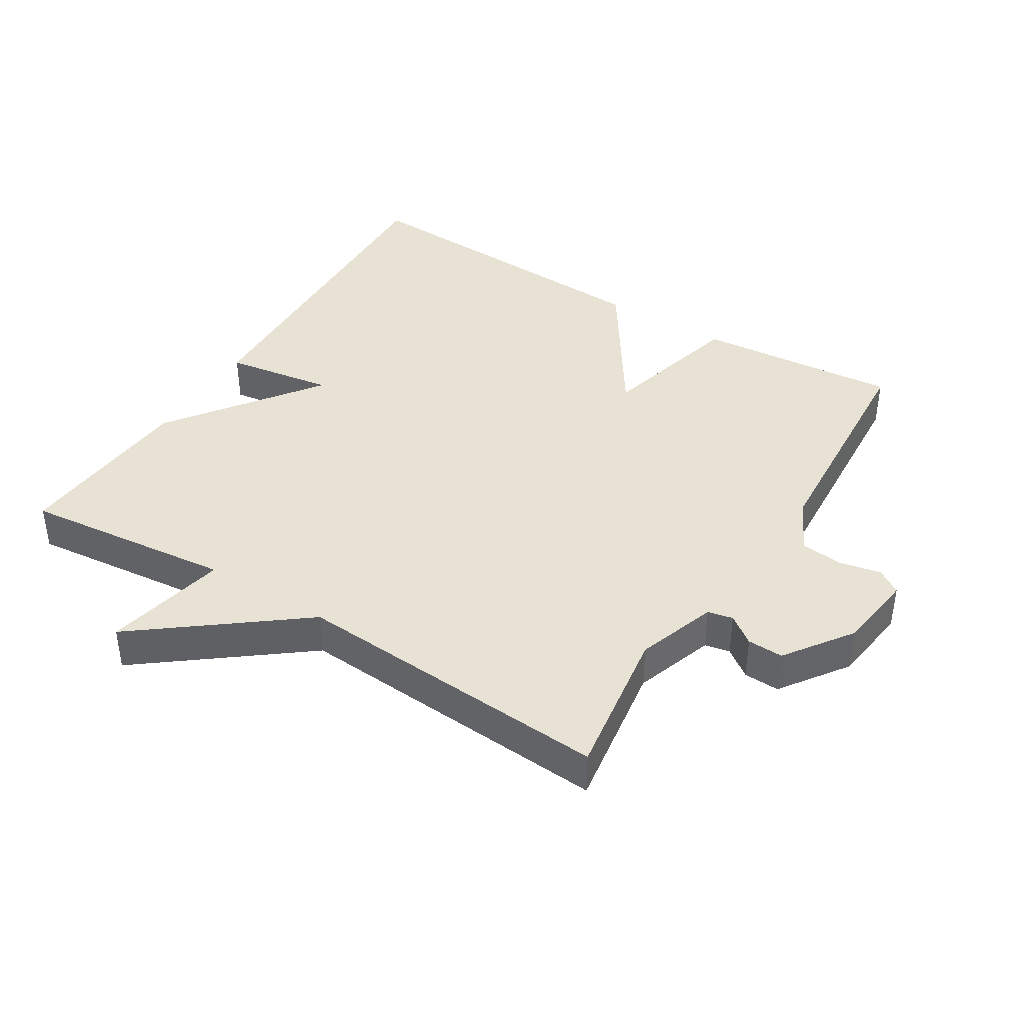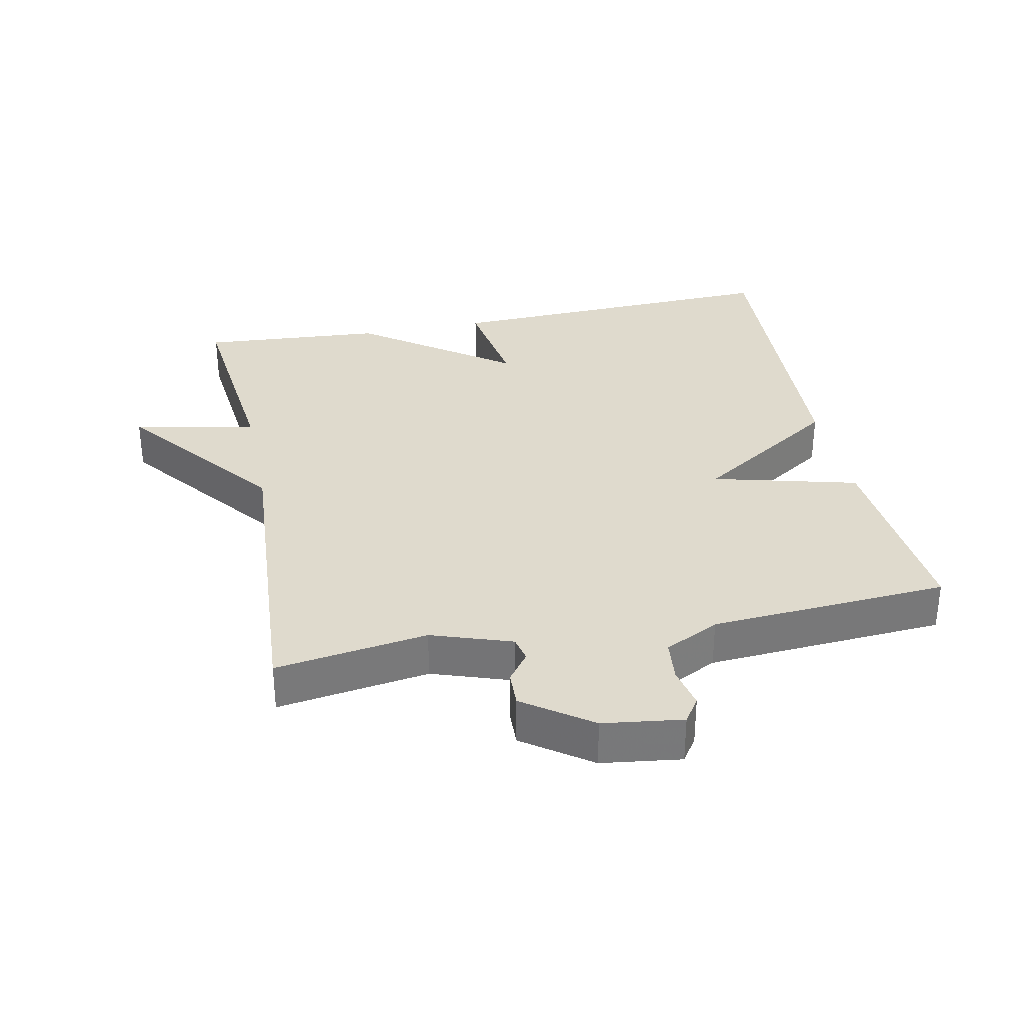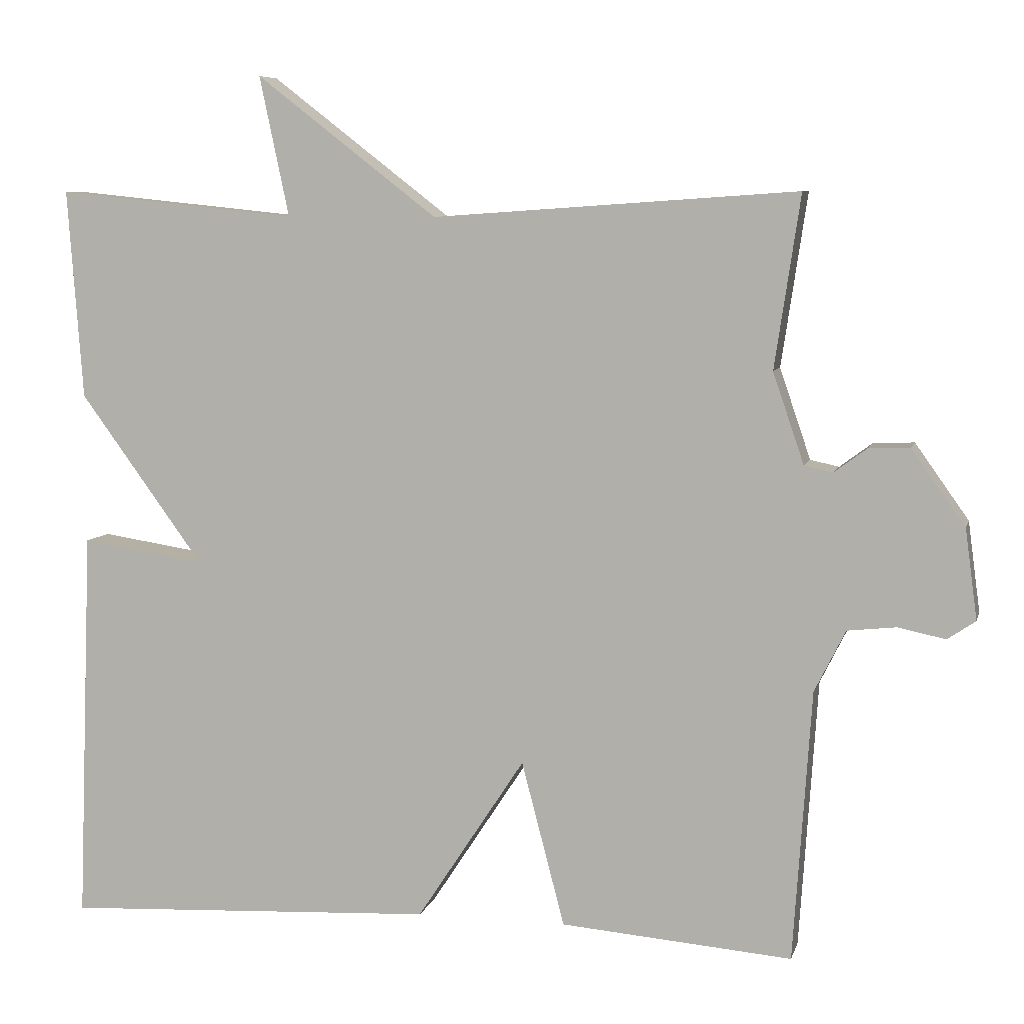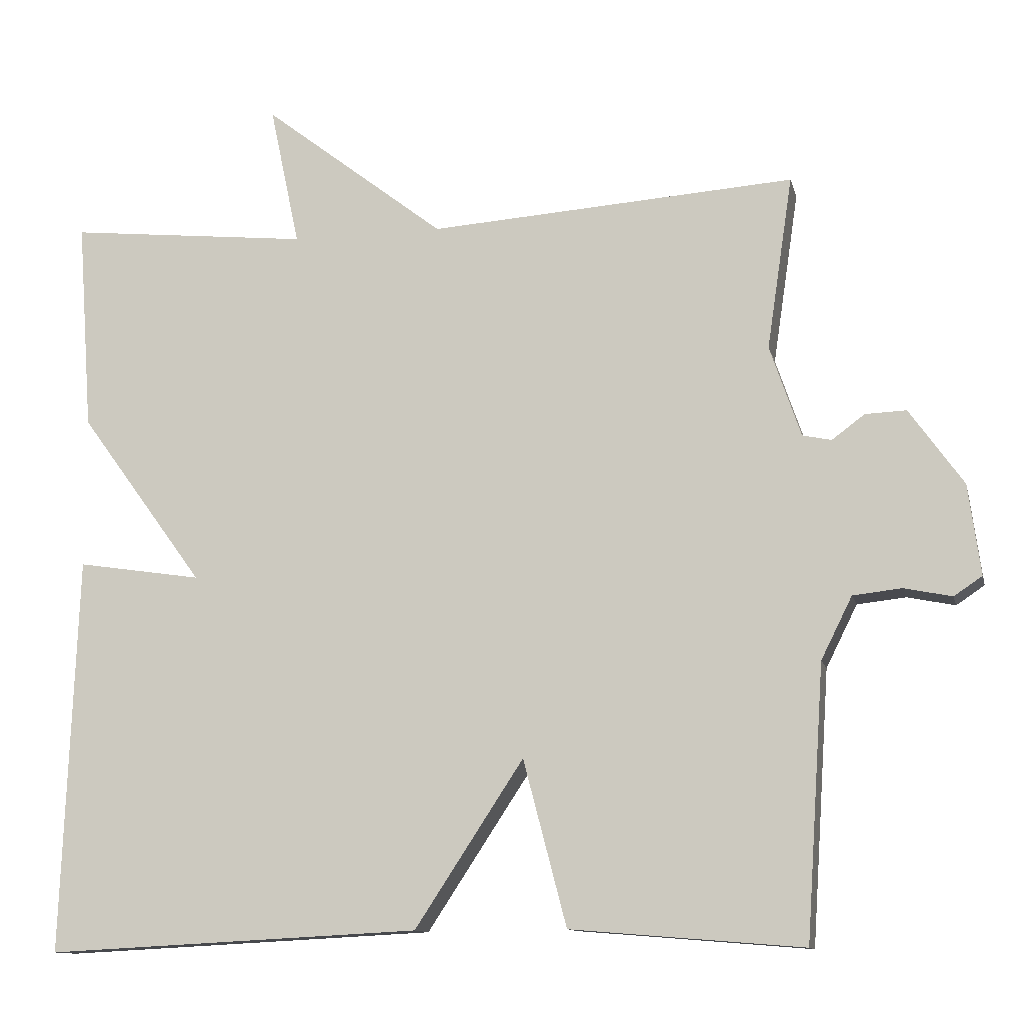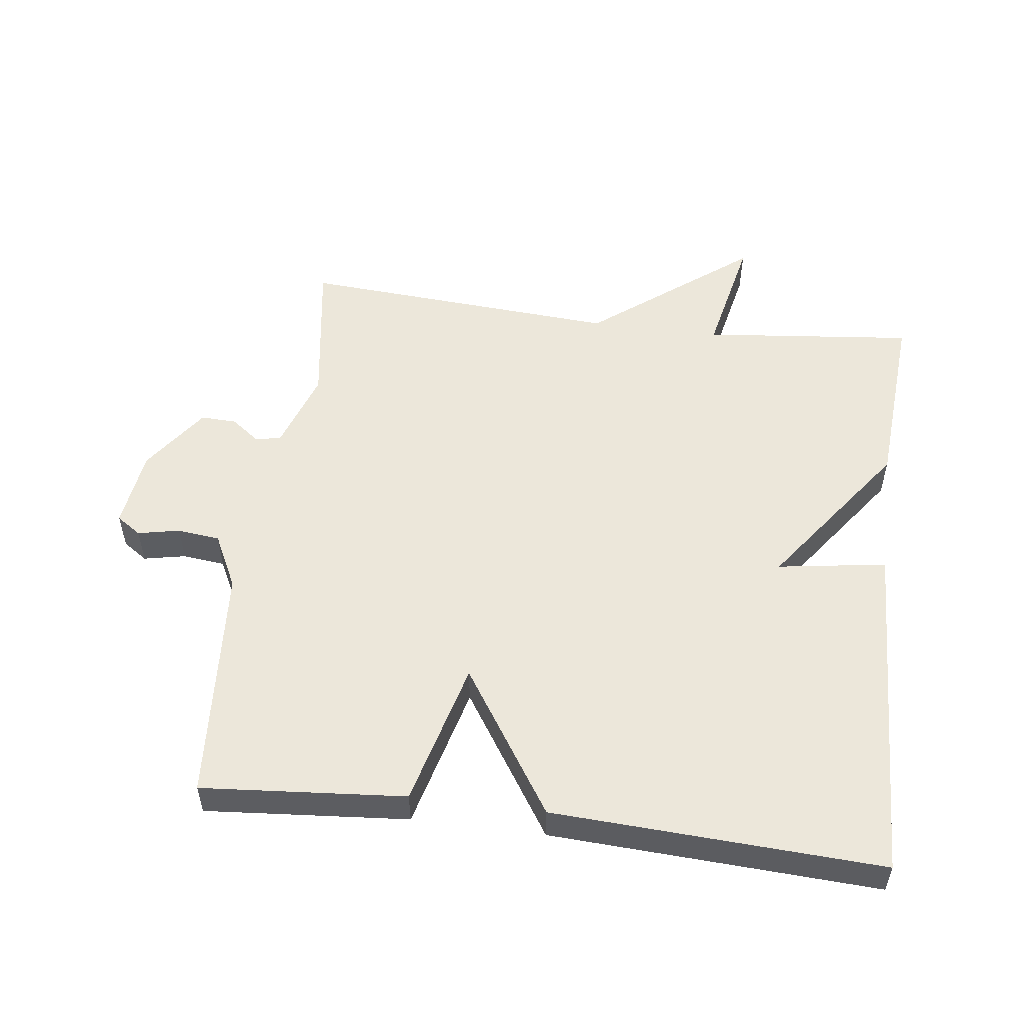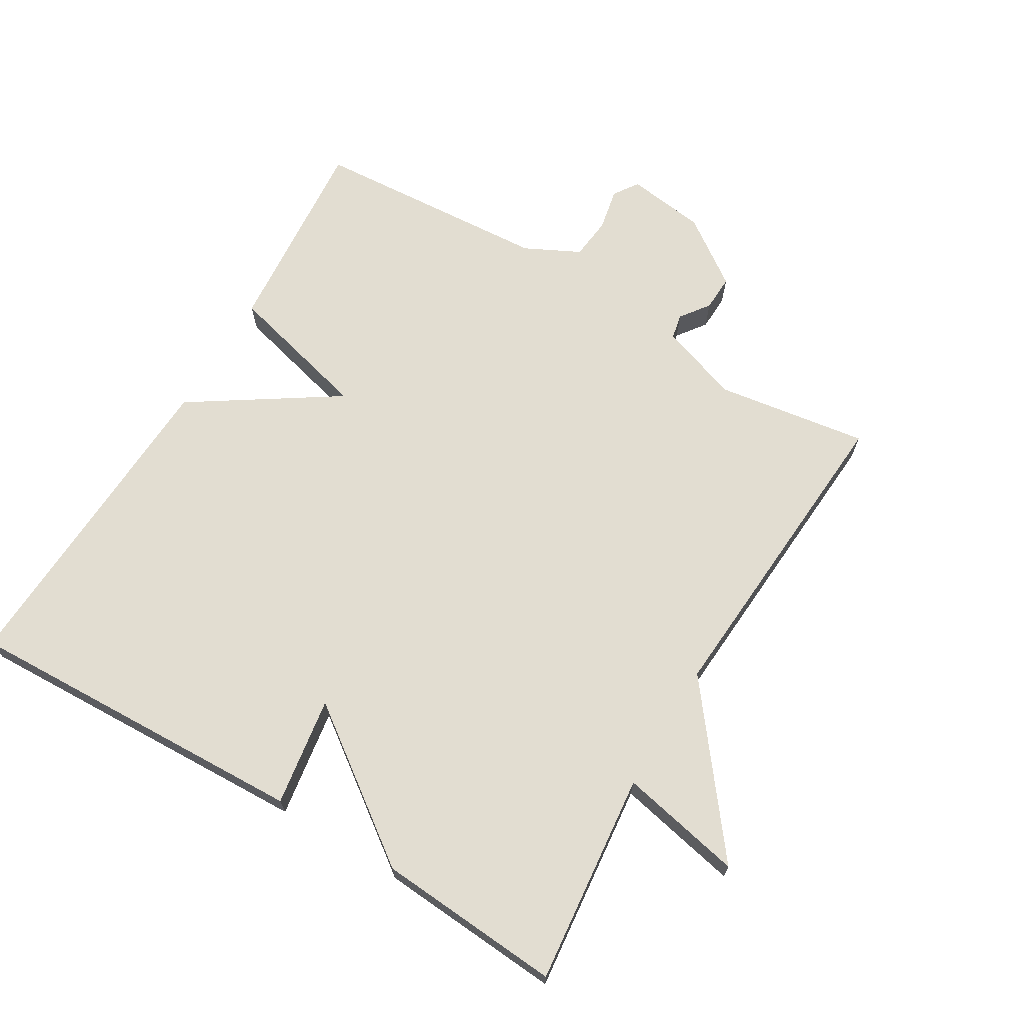
<metadata>
{"format":"obj","ext":"obj","renderer":"f3d","projection":"perspective","resolution":1024,"background":"white","views":[{"elev":40.7,"azim":31.7,"up":"+Y"},{"elev":32.7,"azim":78.4,"up":"+Y"},{"elev":7.2,"azim":13.6,"up":"+Z"},{"elev":-11.7,"azim":12.8,"up":"+Z"},{"elev":53.5,"azim":-172.7,"up":"+Y"},{"elev":68.4,"azim":-59.2,"up":"+Y"}]}
</metadata>
<code>
v -0.5 0.07 0.5
v -0.182 0.07 0.467
v -0.221 0.07 0.652
v 0.018 0.07 0.467
v 0.5 0.07 0.5
v 0.466 0.07 0.272
v 0.507 0.07 0.152
v 0.545 0.07 0.144
v 0.588 0.07 0.176
v 0.642 0.07 0.178
v 0.713 0.07 0.078
v 0.729 0.07 -0.041
v 0.692 0.07 -0.066
v 0.629 0.07 -0.053
v 0.565 0.07 -0.06
v 0.524 0.07 -0.142
v 0.5 0.07 -0.5
v 0.194 0.07 -0.475
v 0.137 0.07 -0.257
v -0.006 0.07 -0.475
v -0.5 0.07 -0.5
v -0.48 0.07 0.023
v -0.316 0.07 -0.002
v -0.48 0.07 0.223
v -0.5 0 0.5
v -0.182 0 0.467
v -0.221 0 0.652
v 0.018 0 0.467
v 0.5 0 0.5
v 0.466 0 0.272
v 0.507 0 0.152
v 0.545 0 0.144
v 0.588 0 0.176
v 0.642 0 0.178
v 0.713 0 0.078
v 0.729 0 -0.041
v 0.692 0 -0.066
v 0.629 0 -0.053
v 0.565 0 -0.06
v 0.524 0 -0.142
v 0.5 0 -0.5
v 0.194 0 -0.475
v 0.137 0 -0.257
v -0.006 0 -0.475
v -0.5 0 -0.5
v -0.48 0 0.023
v -0.316 0 -0.002
v -0.48 0 0.223
f 23 24 1 2
f 21 22 23
f 20 21 23
f 19 20 23
f 19 23 2
f 16 17 18 19
f 2 3 4
f 19 2 4
f 16 19 4
f 15 16 4
f 14 15 4
f 12 13 14
f 11 12 14
f 10 11 14
f 9 10 14
f 8 9 14
f 7 8 14
f 7 14 4
f 6 7 4
f 4 5 6
f 26 25 48 47
f 47 46 45
f 47 45 44
f 47 44 43
f 26 47 43
f 43 42 41 40
f 28 27 26
f 28 26 43
f 28 43 40
f 28 40 39
f 28 39 38
f 38 37 36
f 38 36 35
f 38 35 34
f 38 34 33
f 38 33 32
f 38 32 31
f 28 38 31
f 28 31 30
f 30 29 28
f 1 25 26 2
f 2 26 27 3
f 3 27 28 4
f 4 28 29 5
f 5 29 30 6
f 6 30 31 7
f 7 31 32 8
f 8 32 33 9
f 9 33 34 10
f 10 34 35 11
f 11 35 36 12
f 12 36 37 13
f 13 37 38 14
f 14 38 39 15
f 15 39 40 16
f 16 40 41 17
f 17 41 42 18
f 18 42 43 19
f 19 43 44 20
f 20 44 45 21
f 21 45 46 22
f 22 46 47 23
f 23 47 48 24
f 24 48 25 1

</code>
